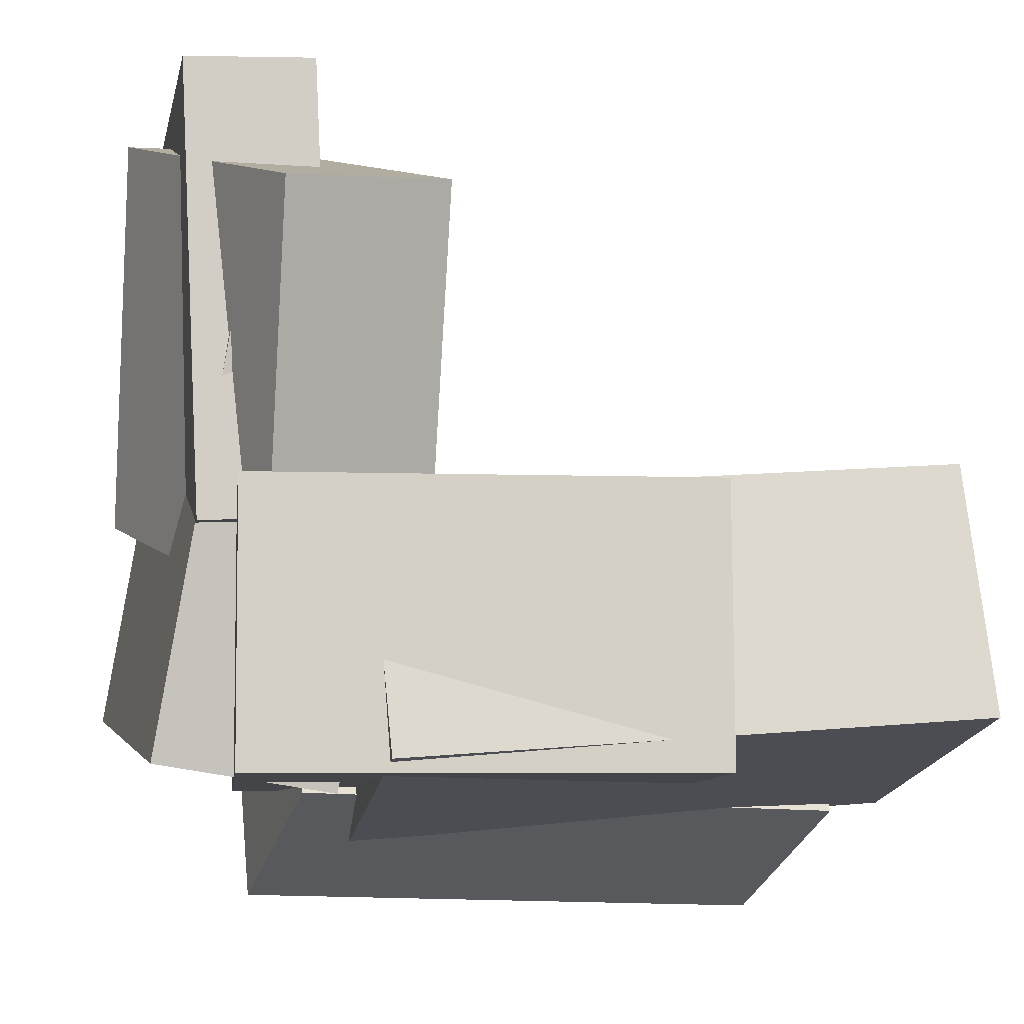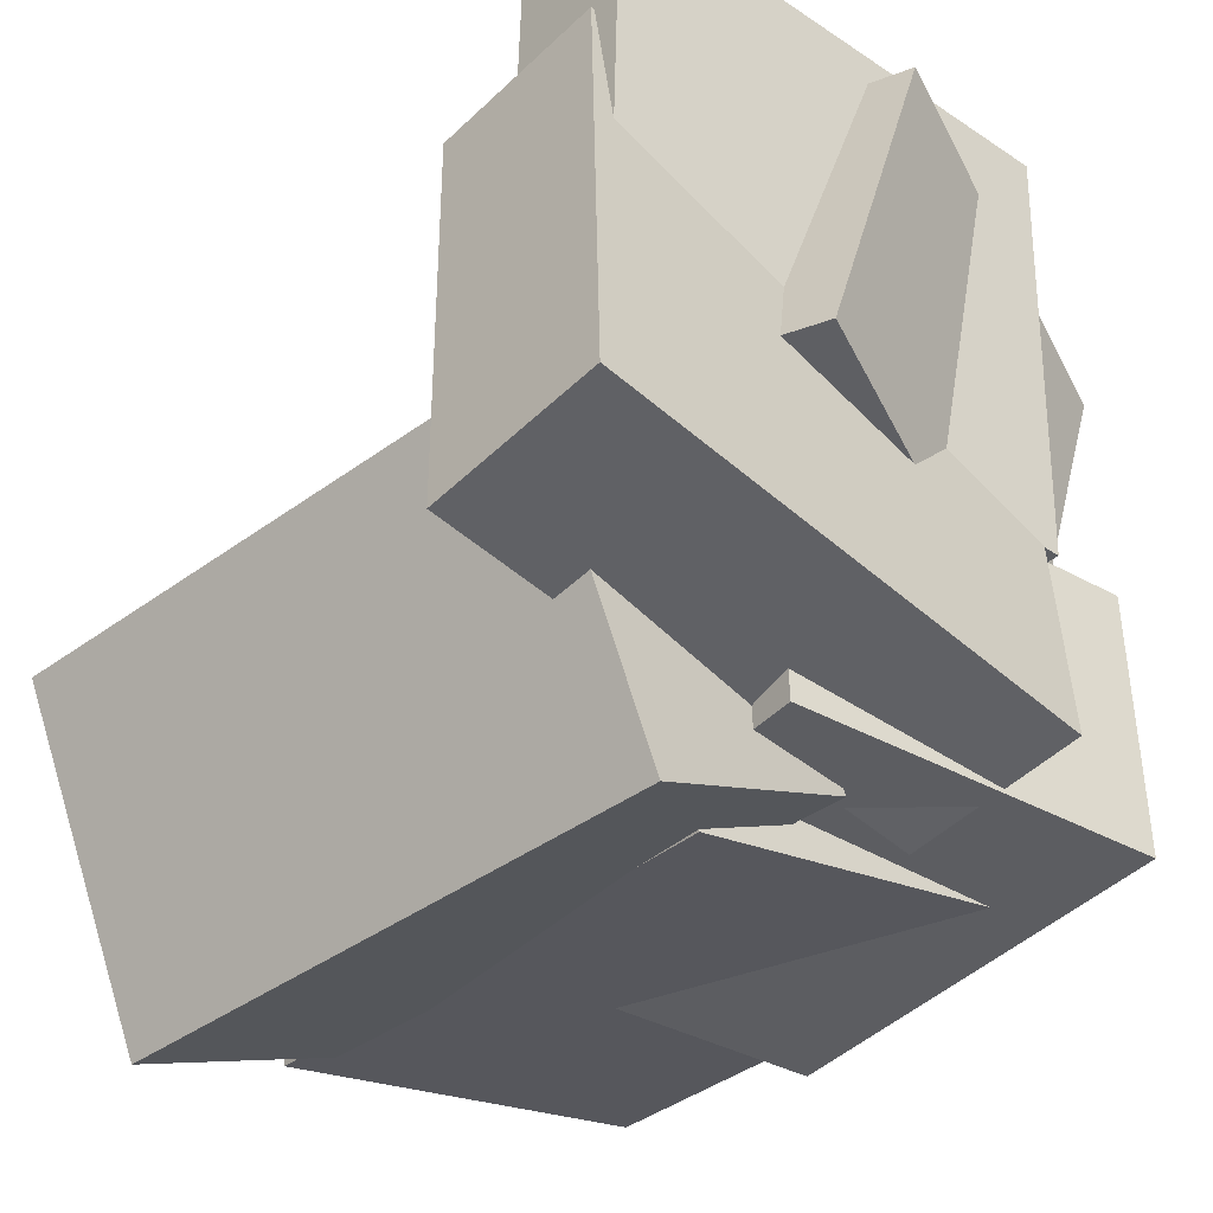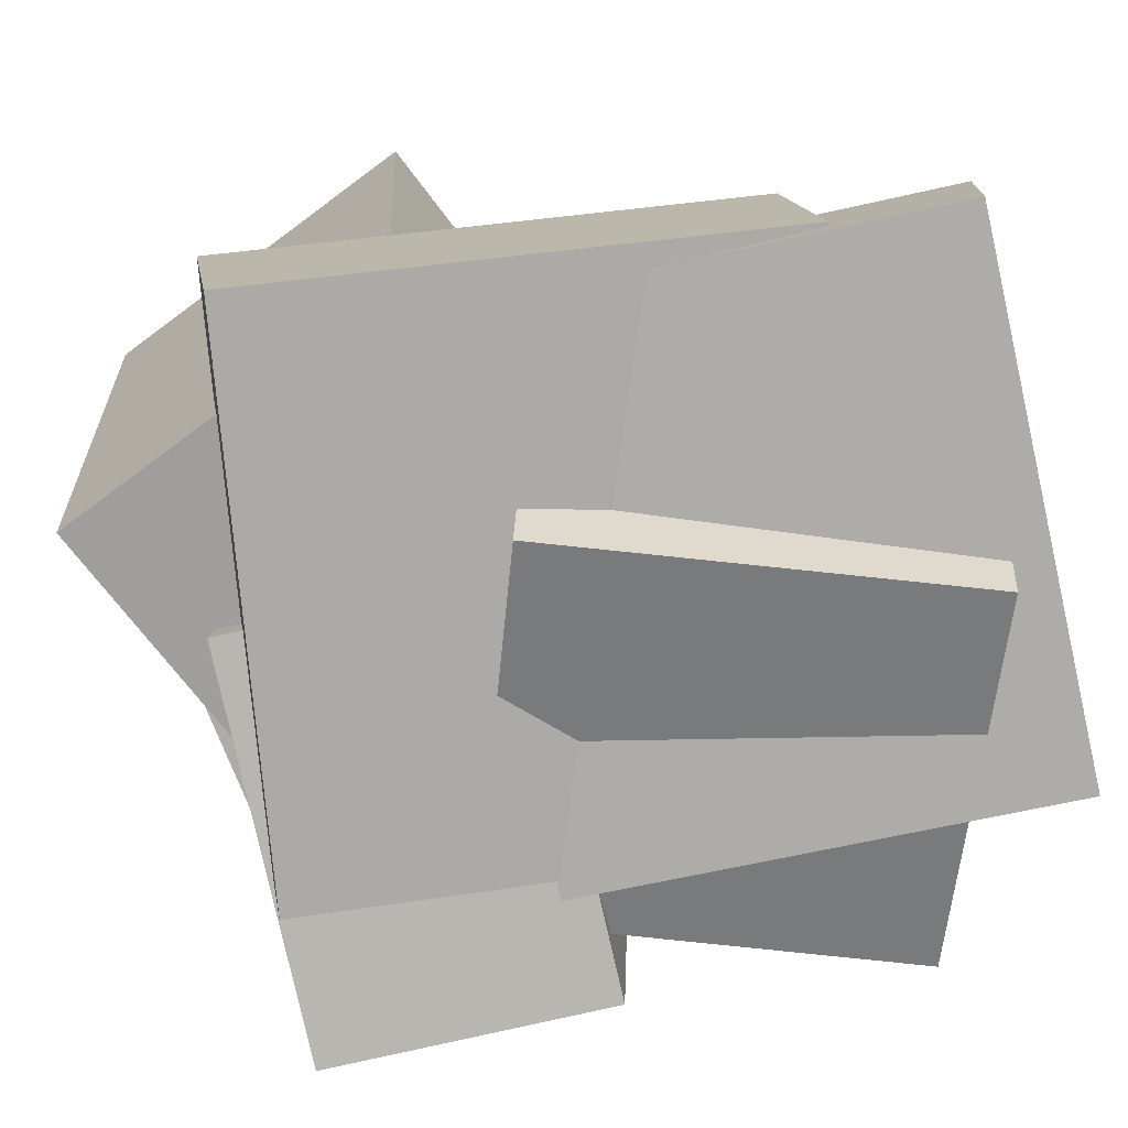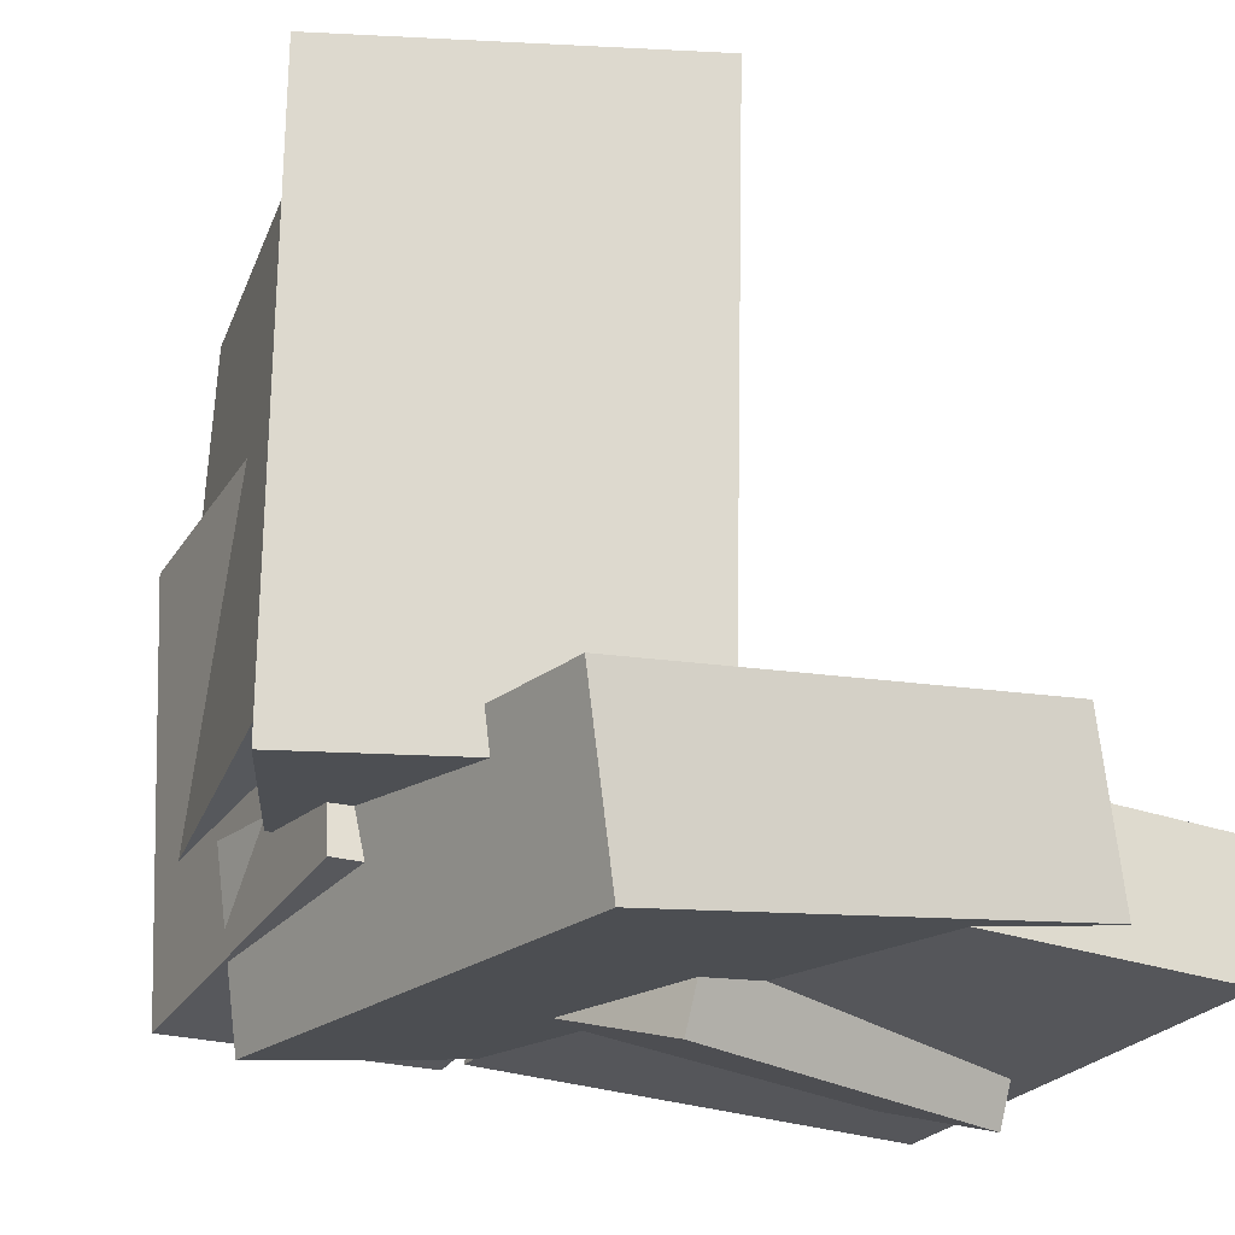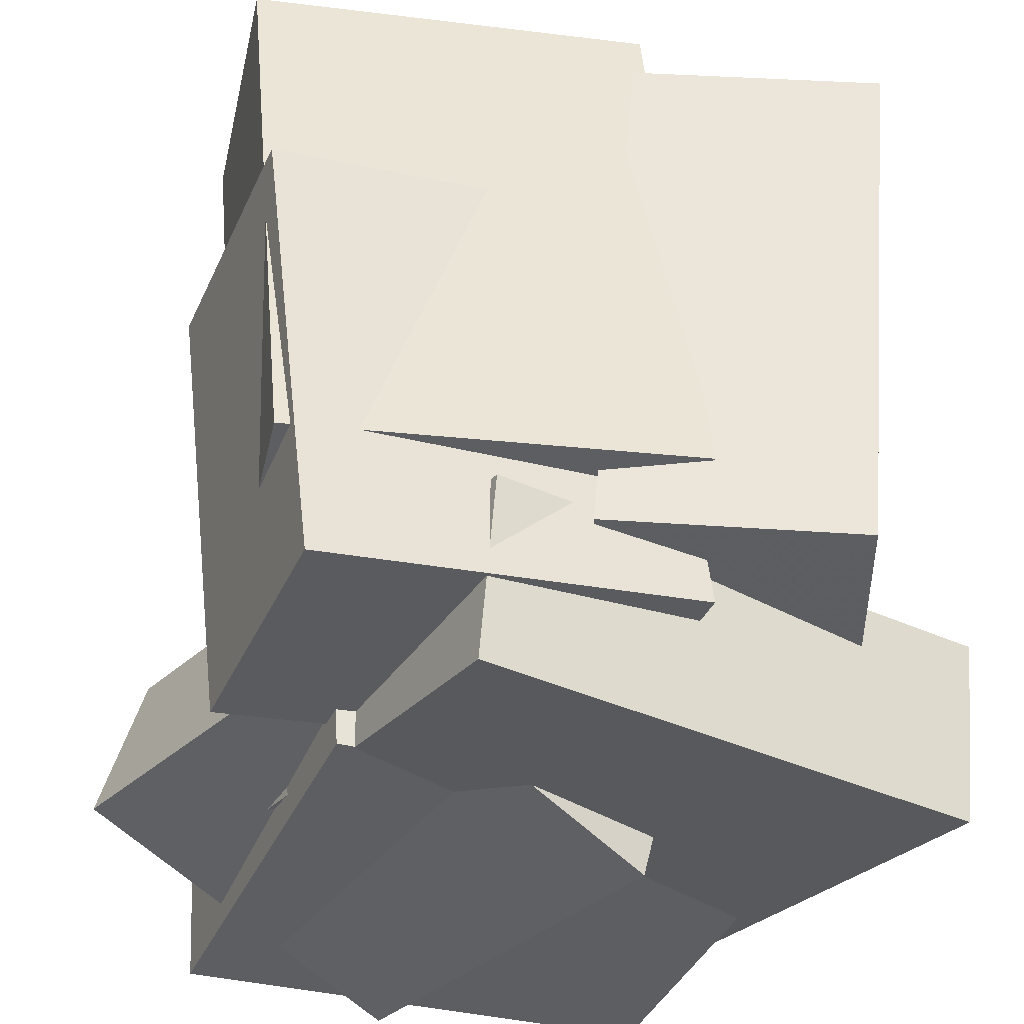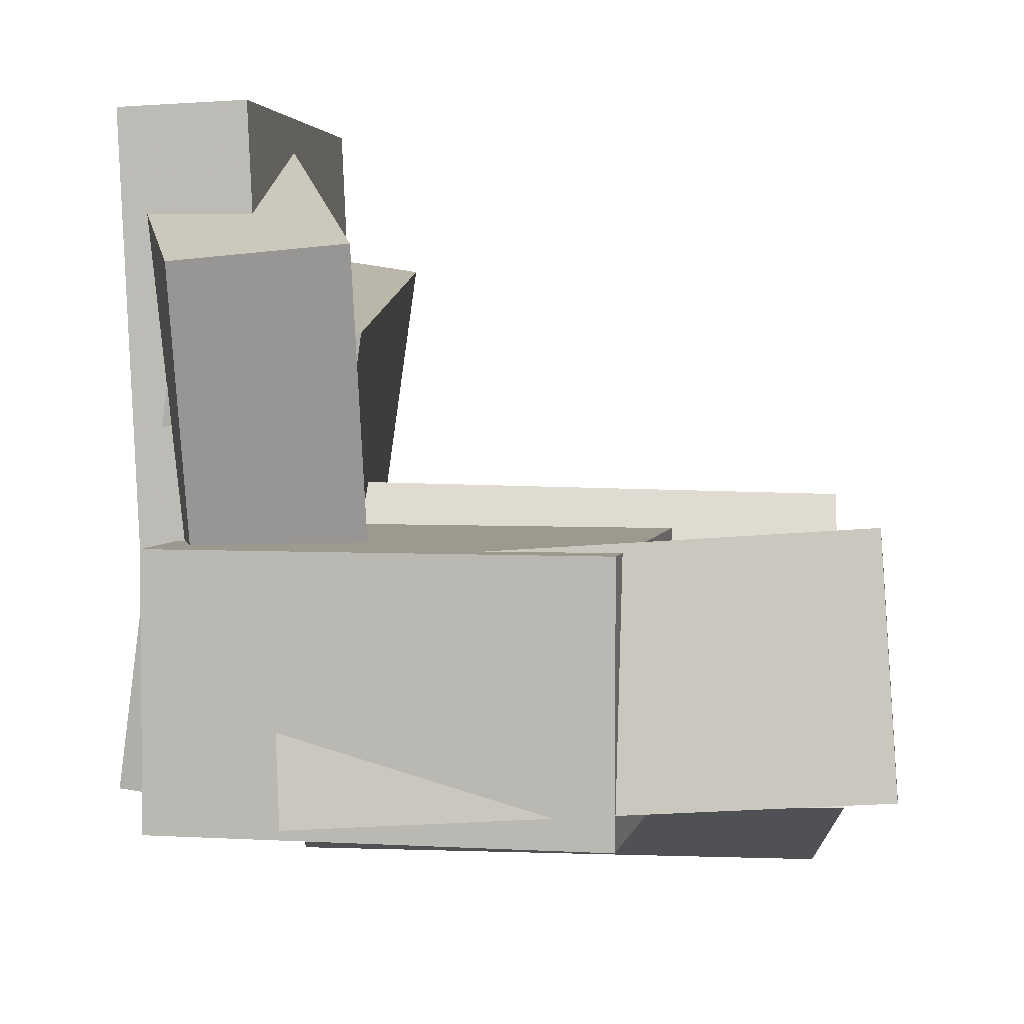
<metadata>
{"format":"obj","ext":"obj","renderer":"f3d","projection":"perspective","resolution":1024,"background":"white","views":[{"elev":-7.5,"azim":76.4,"up":"+Z"},{"elev":-38.1,"azim":-43.2,"up":"+Z"},{"elev":-75.2,"azim":-78.0,"up":"+Y"},{"elev":-22.6,"azim":-118.7,"up":"+Y"},{"elev":-37.0,"azim":156.7,"up":"+Y"},{"elev":4.7,"azim":94.2,"up":"+Z"}]}
</metadata>
<code>
v -0.3278 -0.4962 -0.1333
v -0.3356 -0.5231 0.4705
v -0.3203 -0.3236 -0.1255
v -0.328 -0.3505 0.4782
v 0.3403 -0.5259 -0.126
v 0.3325 -0.5528 0.4777
v 0.3478 -0.3532 -0.1182
v 0.3401 -0.3801 0.4855
f 1.0 7.0 5.0
f 1.0 3.0 7.0
f 1.0 4.0 3.0
f 1.0 2.0 4.0
f 3.0 8.0 7.0
f 3.0 4.0 8.0
f 5.0 7.0 8.0
f 5.0 8.0 6.0
f 1.0 5.0 6.0
f 1.0 6.0 2.0
f 2.0 6.0 8.0
f 2.0 8.0 4.0
v 0.3743 -0.4424 -0.2355
v 0.5393 -0.4478 0.2746
v -0.09279 -0.5925 -0.08589
v 0.07226 -0.5978 0.4241
v 0.311 -0.2228 -0.2127
v 0.4761 -0.2282 0.2974
v -0.156 -0.3729 -0.06311
v 0.009009 -0.3782 0.4469
f 9.0 15.0 13.0
f 9.0 11.0 15.0
f 9.0 12.0 11.0
f 9.0 10.0 12.0
f 11.0 16.0 15.0
f 11.0 12.0 16.0
f 13.0 15.0 16.0
f 13.0 16.0 14.0
f 9.0 13.0 14.0
f 9.0 14.0 10.0
f 10.0 14.0 16.0
f 10.0 16.0 12.0
v 0.01259 -0.2706 -0.5255
v -0.04828 -0.2904 -0.199
v 0.06204 0.487 -0.4704
v 0.001167 0.4672 -0.1439
v 0.5385 -0.3119 -0.4299
v 0.4776 -0.3316 -0.1035
v 0.588 0.4457 -0.3748
v 0.5271 0.426 -0.04834
f 17.0 23.0 21.0
f 17.0 19.0 23.0
f 17.0 20.0 19.0
f 17.0 18.0 20.0
f 19.0 24.0 23.0
f 19.0 20.0 24.0
f 21.0 23.0 24.0
f 21.0 24.0 22.0
f 17.0 21.0 22.0
f 17.0 22.0 18.0
f 18.0 22.0 24.0
f 18.0 24.0 20.0
v -0.1576 -0.3872 -0.6016
v -0.3533 -0.3925 -0.1743
v -0.2231 0.3811 -0.6221
v -0.4187 0.3758 -0.1948
v 0.1462 -0.3576 -0.4621
v -0.04946 -0.3629 -0.03483
v 0.08069 0.4107 -0.4826
v -0.1149 0.4054 -0.05534
f 25.0 31.0 29.0
f 25.0 27.0 31.0
f 25.0 28.0 27.0
f 25.0 26.0 28.0
f 27.0 32.0 31.0
f 27.0 28.0 32.0
f 29.0 31.0 32.0
f 29.0 32.0 30.0
f 25.0 29.0 30.0
f 25.0 30.0 26.0
f 26.0 30.0 32.0
f 26.0 32.0 28.0
v -0.01372 -0.4308 -0.4569
v -0.02091 -0.4312 -0.09432
v 0.05954 0.1686 -0.4548
v 0.05234 0.1682 -0.09219
v 0.4977 -0.4933 -0.4468
v 0.4905 -0.4937 -0.08425
v 0.5709 0.1061 -0.4447
v 0.5637 0.1057 -0.08211
f 33.0 39.0 37.0
f 33.0 35.0 39.0
f 33.0 36.0 35.0
f 33.0 34.0 36.0
f 35.0 40.0 39.0
f 35.0 36.0 40.0
f 37.0 39.0 40.0
f 37.0 40.0 38.0
f 33.0 37.0 38.0
f 33.0 38.0 34.0
f 34.0 38.0 40.0
f 34.0 40.0 36.0
v 0.2794 -0.5723 -0.4296
v 0.3594 -0.4713 0.2217
v -0.4166 -0.578 -0.3433
v -0.3366 -0.477 0.3081
v 0.2729 -0.332 -0.4661
v 0.3529 -0.2309 0.1852
v -0.4231 -0.3377 -0.3798
v -0.3431 -0.2366 0.2716
f 41.0 47.0 45.0
f 41.0 43.0 47.0
f 41.0 44.0 43.0
f 41.0 42.0 44.0
f 43.0 48.0 47.0
f 43.0 44.0 48.0
f 45.0 47.0 48.0
f 45.0 48.0 46.0
f 41.0 45.0 46.0
f 41.0 46.0 42.0
f 42.0 46.0 48.0
f 42.0 48.0 44.0

</code>
